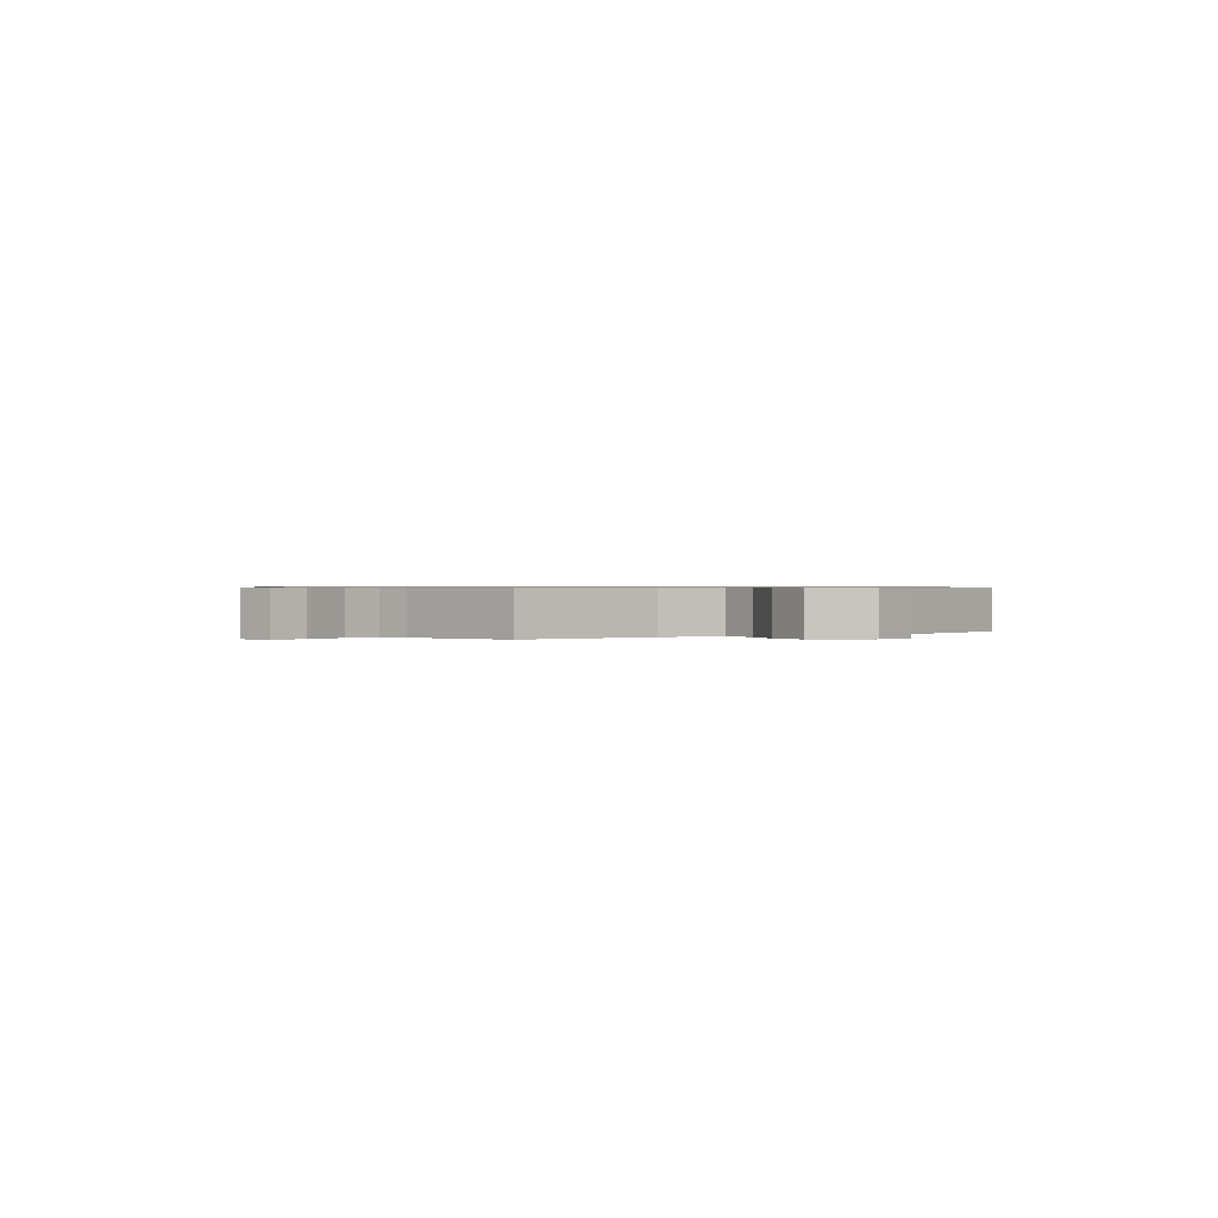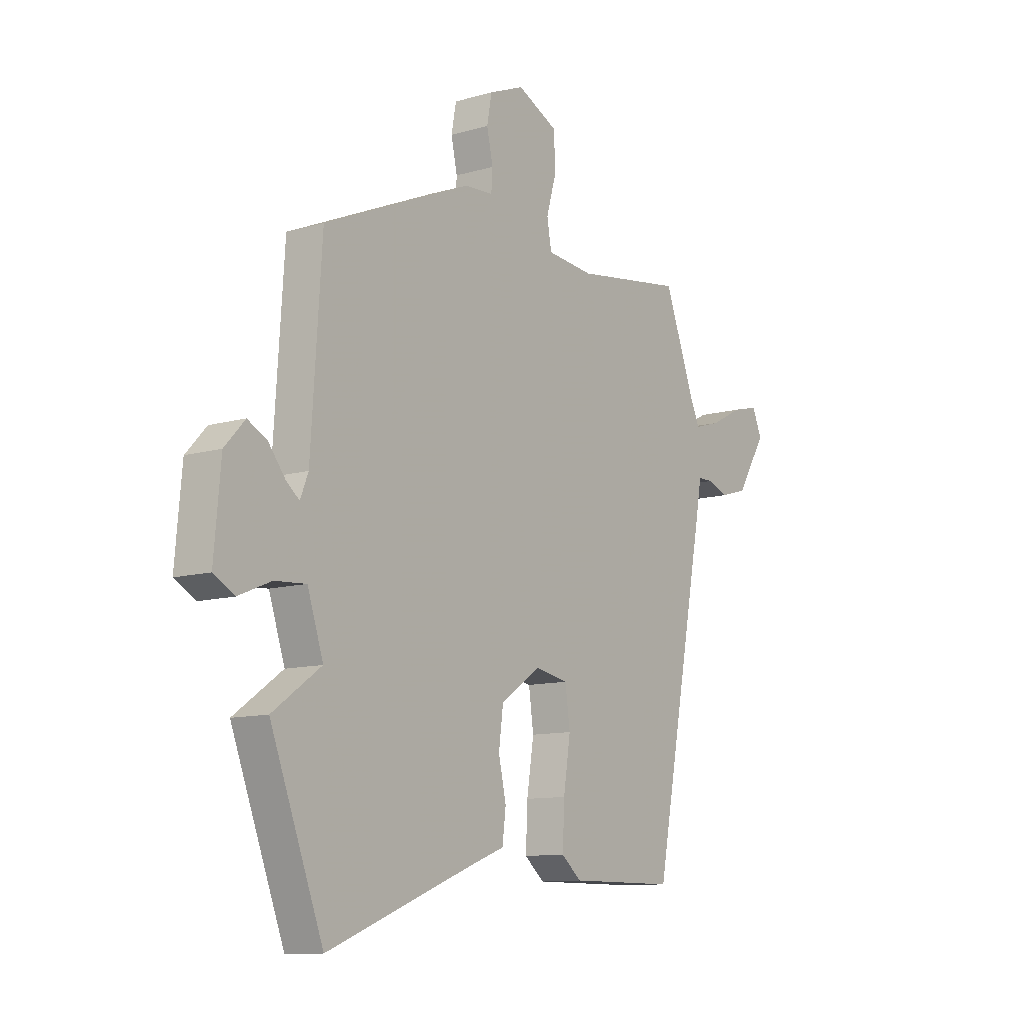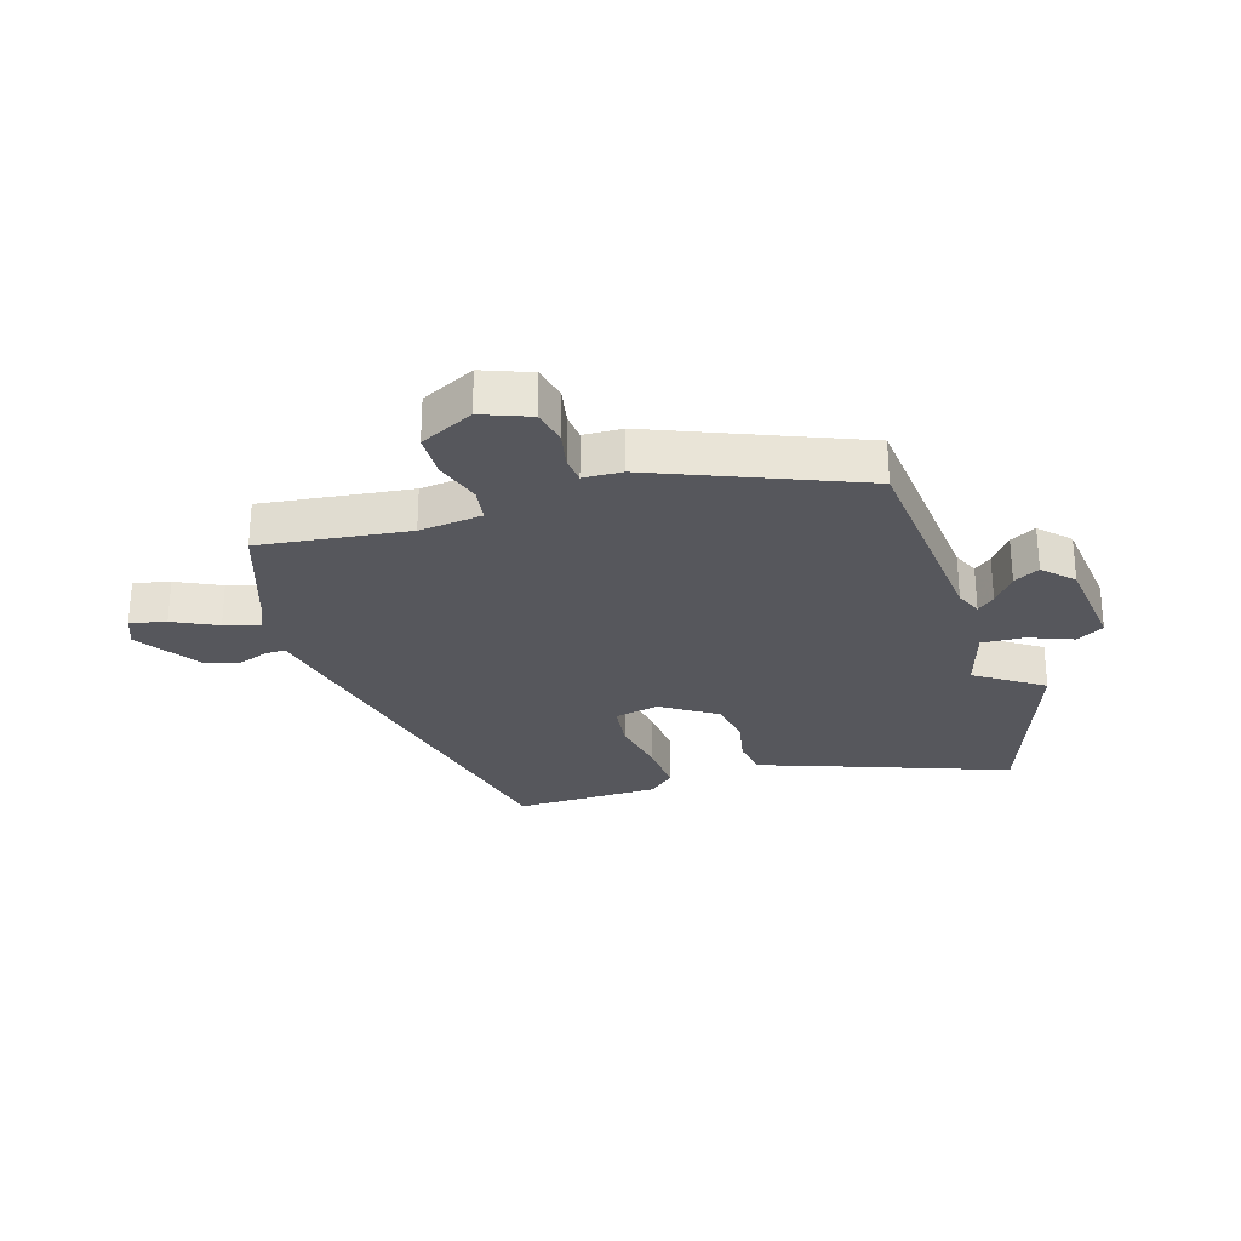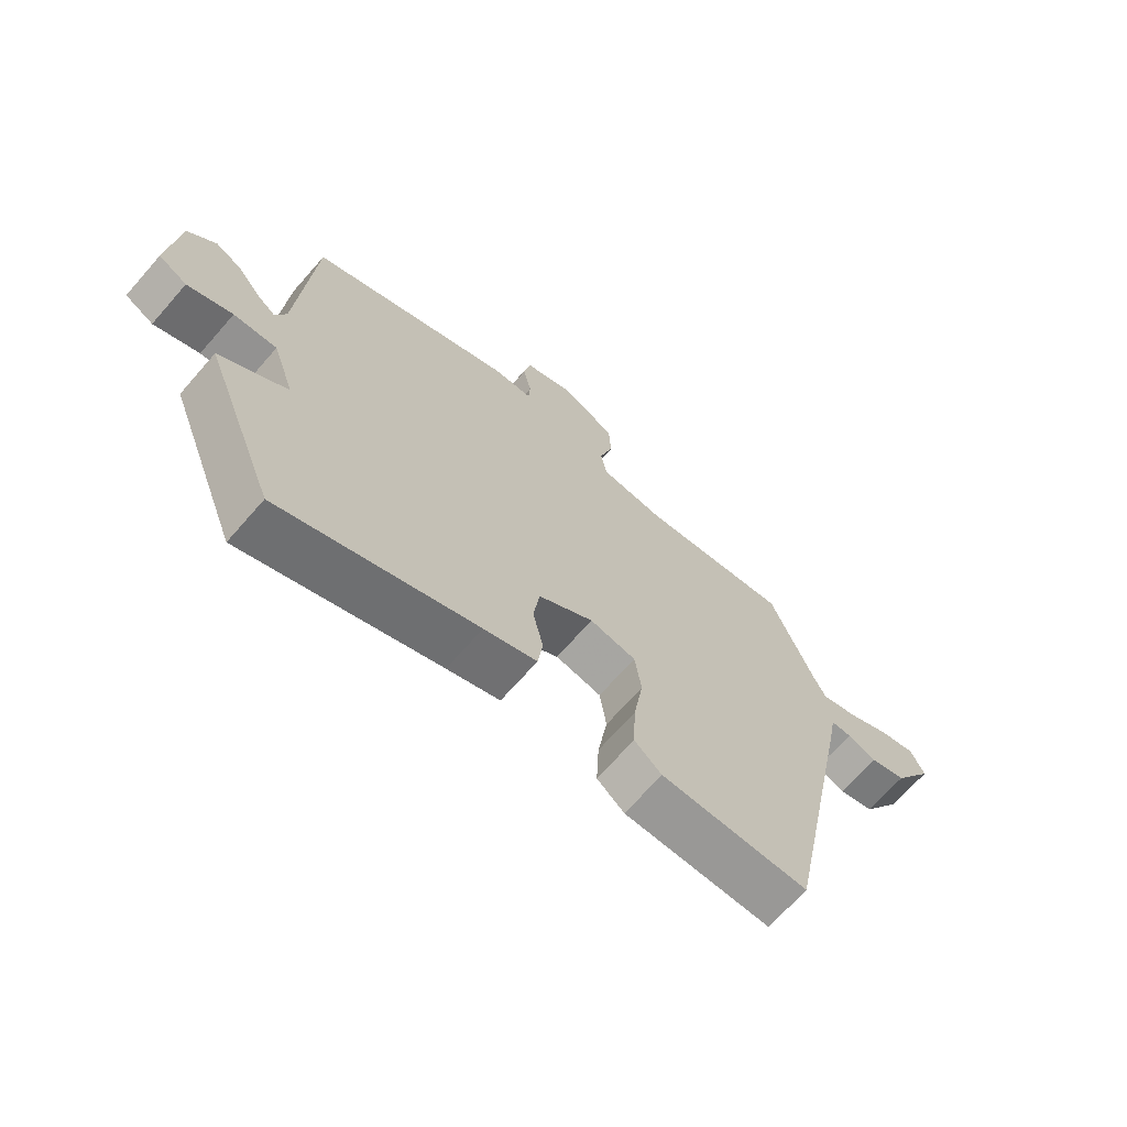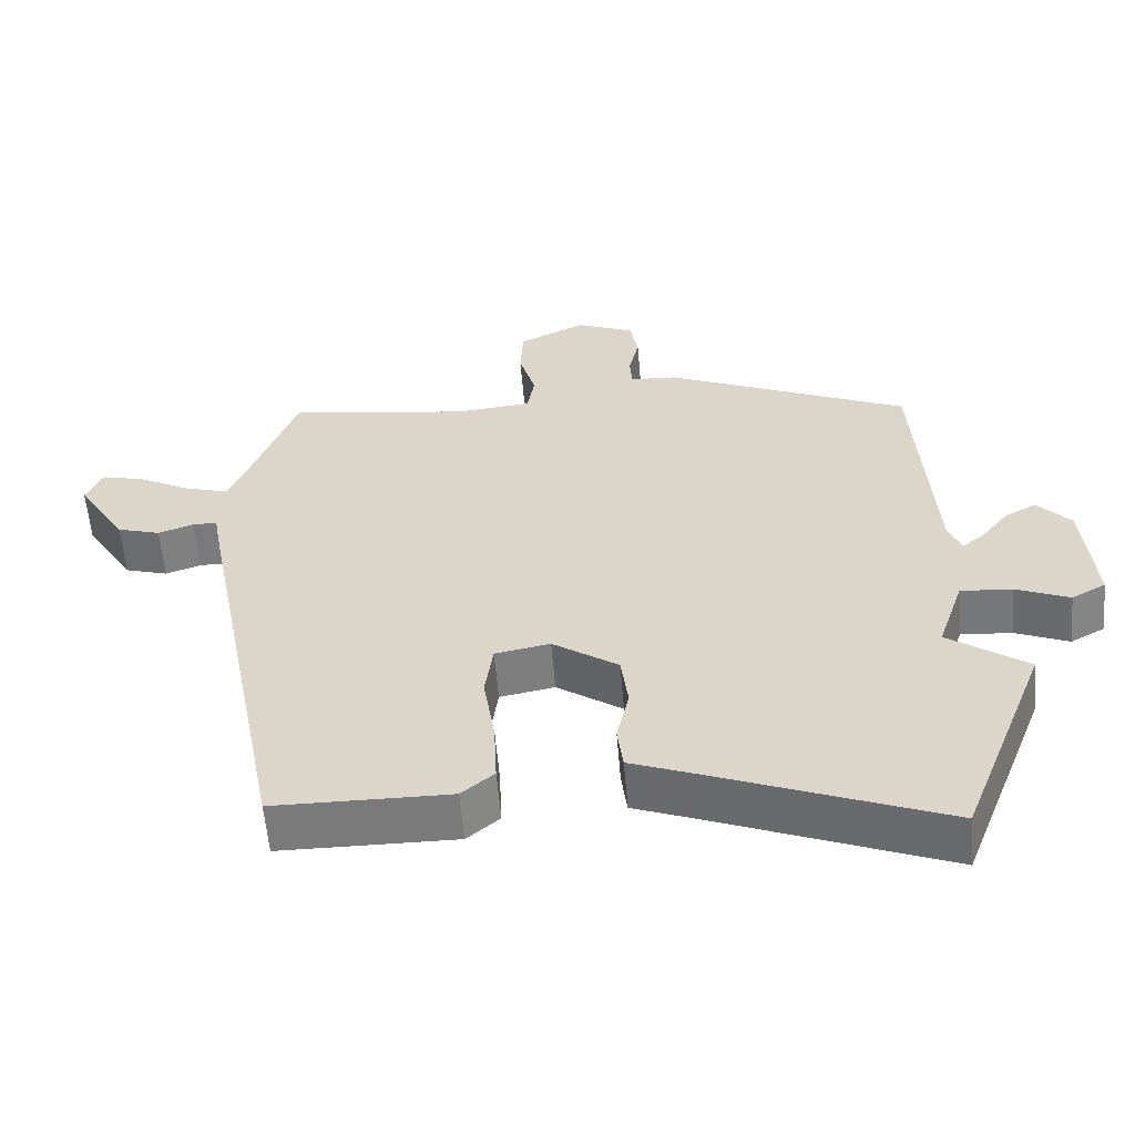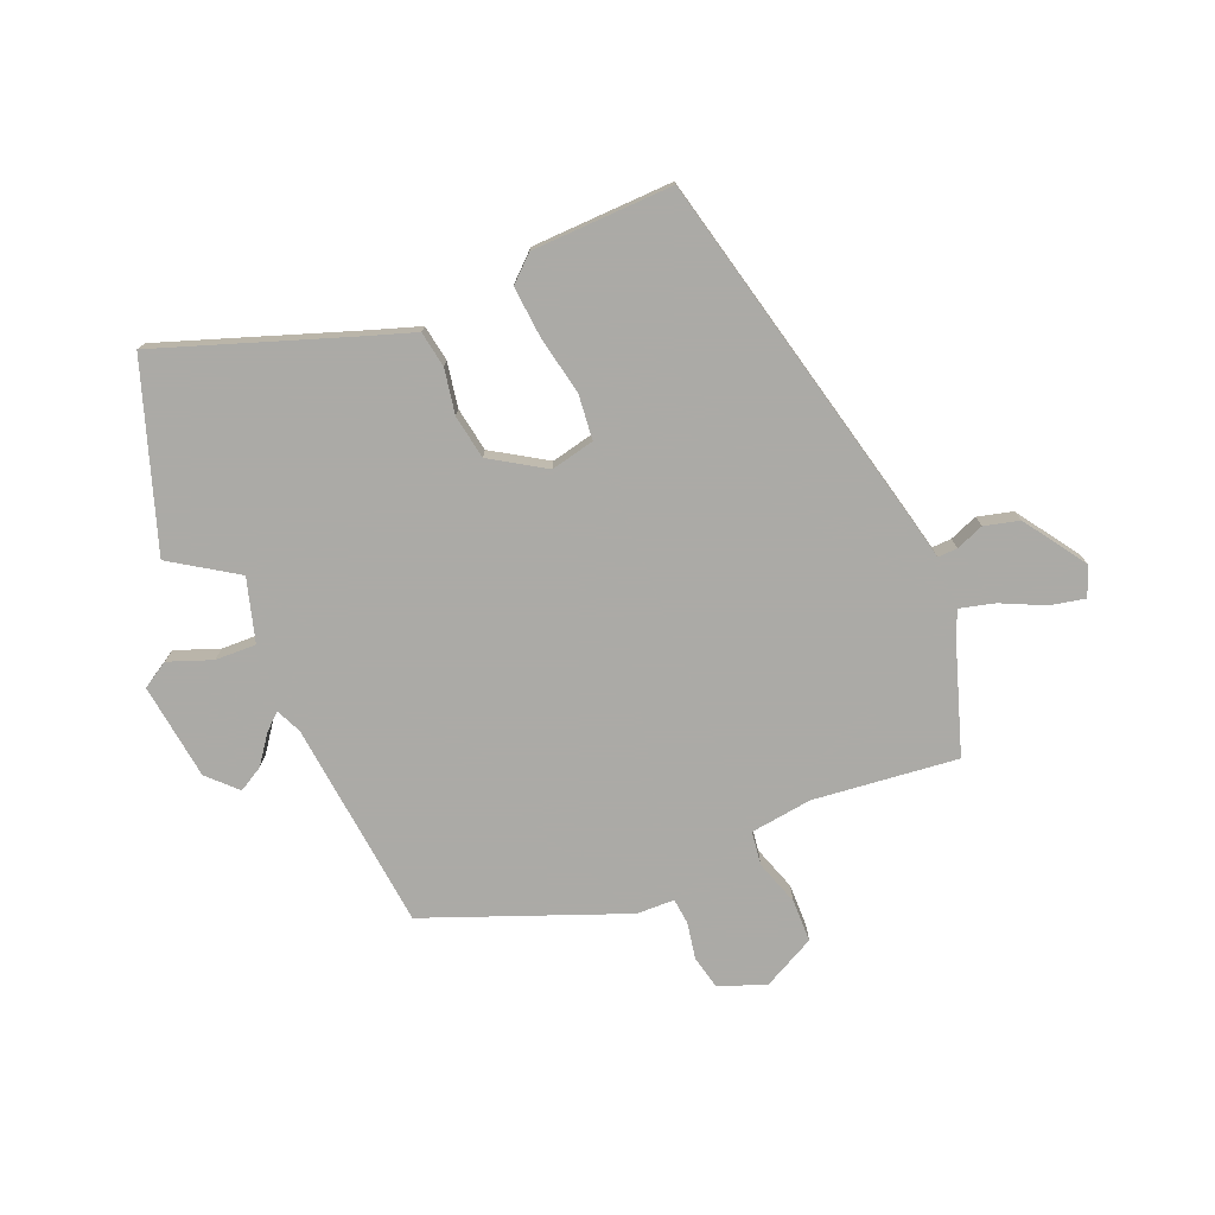
<metadata>
{"format":"obj","ext":"obj","renderer":"f3d","projection":"perspective","resolution":1024,"background":"white","views":[{"elev":0.6,"azim":-30.2,"up":"+Y"},{"elev":-10.9,"azim":125.7,"up":"+Z"},{"elev":-27.5,"azim":18.6,"up":"+Y"},{"elev":-68.8,"azim":138.8,"up":"+Z"},{"elev":-58.2,"azim":4.8,"up":"+Z"},{"elev":-75.9,"azim":-155.2,"up":"+Y"}]}
</metadata>
<code>
v 0.566 0.07 -0.328
v 0.446 0.07 -0.64
v 0.123 0.07 -0.513
v 0.036 0.07 -0.48
v 0.028 0.07 -0.417
v 0.045 0.07 -0.34
v 0.035 0.07 -0.263
v -0.056 0.07 -0.201
v -0.132 0.07 -0.215
v -0.143 0.07 -0.293
v -0.127 0.07 -0.395
v -0.123 0.07 -0.484
v -0.168 0.07 -0.522
v -0.412 0.07 -0.52
v -0.534 0.07 0.109
v -0.547 0.07 0.181
v -0.581 0.07 0.181
v -0.63 0.07 0.164
v -0.69 0.07 0.182
v -0.758 0.07 0.291
v -0.736 0.07 0.342
v -0.676 0.07 0.327
v -0.603 0.07 0.289
v -0.543 0.07 0.271
v -0.522 0.07 0.316
v -0.452 0.07 0.503
v -0.203 0.07 0.466
v -0.096 0.07 0.476
v -0.086 0.07 0.534
v -0.109 0.07 0.613
v -0.105 0.07 0.687
v -0.013 0.07 0.73
v 0.067 0.07 0.697
v 0.078 0.07 0.638
v 0.064 0.07 0.575
v 0.067 0.07 0.53
v 0.132 0.07 0.526
v 0.469 0.07 0.379
v 0.493 0.07 0.016
v 0.511 0.07 -0.029
v 0.541 0.07 -0.005
v 0.579 0.07 0.043
v 0.623 0.07 0.066
v 0.669 0.07 0.016
v 0.684 0.07 -0.152
v 0.637 0.07 -0.178
v 0.563 0.07 -0.147
v 0.492 0.07 -0.142
v 0.456 0.07 -0.25
v 0.566 0 -0.328
v 0.446 0 -0.64
v 0.123 0 -0.513
v 0.036 0 -0.48
v 0.028 0 -0.417
v 0.045 0 -0.34
v 0.035 0 -0.263
v -0.056 0 -0.201
v -0.132 0 -0.215
v -0.143 0 -0.293
v -0.127 0 -0.395
v -0.123 0 -0.484
v -0.168 0 -0.522
v -0.412 0 -0.52
v -0.534 0 0.109
v -0.547 0 0.181
v -0.581 0 0.181
v -0.63 0 0.164
v -0.69 0 0.182
v -0.758 0 0.291
v -0.736 0 0.342
v -0.676 0 0.327
v -0.603 0 0.289
v -0.543 0 0.271
v -0.522 0 0.316
v -0.452 0 0.503
v -0.203 0 0.466
v -0.096 0 0.476
v -0.086 0 0.534
v -0.109 0 0.613
v -0.105 0 0.687
v -0.013 0 0.73
v 0.067 0 0.697
v 0.078 0 0.638
v 0.064 0 0.575
v 0.067 0 0.53
v 0.132 0 0.526
v 0.469 0 0.379
v 0.493 0 0.016
v 0.511 0 -0.029
v 0.541 0 -0.005
v 0.579 0 0.043
v 0.623 0 0.066
v 0.669 0 0.016
v 0.684 0 -0.152
v 0.637 0 -0.178
v 0.563 0 -0.147
v 0.492 0 -0.142
v 0.456 0 -0.25
f 45 46 47
f 44 45 47
f 43 44 47
f 42 43 47
f 41 42 47
f 40 41 47 48
f 39 40 48 49
f 38 39 49
f 37 38 49
f 36 37 49
f 33 34 35
f 32 33 35
f 31 32 35
f 30 31 35
f 29 30 35
f 28 29 35 36
f 25 26 27
f 24 25 27 28
f 21 22 23
f 20 21 23
f 19 20 23
f 18 19 23
f 17 18 23
f 16 17 23 24
f 15 16 24
f 14 15 24
f 13 14 24
f 12 13 24
f 11 12 24
f 10 11 24
f 9 10 24 28
f 3 4 5 6
f 3 6 7
f 2 3 7
f 1 2 7
f 49 1 7
f 36 49 7 8
f 8 9 28 36
f 96 95 94
f 96 94 93
f 96 93 92
f 96 92 91
f 96 91 90
f 97 96 90 89
f 98 97 89 88
f 98 88 87
f 98 87 86
f 98 86 85
f 84 83 82
f 84 82 81
f 84 81 80
f 84 80 79
f 84 79 78
f 85 84 78 77
f 76 75 74
f 77 76 74 73
f 72 71 70
f 72 70 69
f 72 69 68
f 72 68 67
f 72 67 66
f 73 72 66 65
f 73 65 64
f 73 64 63
f 73 63 62
f 73 62 61
f 73 61 60
f 73 60 59
f 77 73 59 58
f 55 54 53 52
f 56 55 52
f 56 52 51
f 56 51 50
f 56 50 98
f 57 56 98 85
f 85 77 58 57
f 1 50 51 2
f 2 51 52 3
f 3 52 53 4
f 4 53 54 5
f 5 54 55 6
f 6 55 56 7
f 7 56 57 8
f 8 57 58 9
f 9 58 59 10
f 10 59 60 11
f 11 60 61 12
f 12 61 62 13
f 13 62 63 14
f 14 63 64 15
f 15 64 65 16
f 16 65 66 17
f 17 66 67 18
f 18 67 68 19
f 19 68 69 20
f 20 69 70 21
f 21 70 71 22
f 22 71 72 23
f 23 72 73 24
f 24 73 74 25
f 25 74 75 26
f 26 75 76 27
f 27 76 77 28
f 28 77 78 29
f 29 78 79 30
f 30 79 80 31
f 31 80 81 32
f 32 81 82 33
f 33 82 83 34
f 34 83 84 35
f 35 84 85 36
f 36 85 86 37
f 37 86 87 38
f 38 87 88 39
f 39 88 89 40
f 40 89 90 41
f 41 90 91 42
f 42 91 92 43
f 43 92 93 44
f 44 93 94 45
f 45 94 95 46
f 46 95 96 47
f 47 96 97 48
f 48 97 98 49
f 49 98 50 1

</code>
